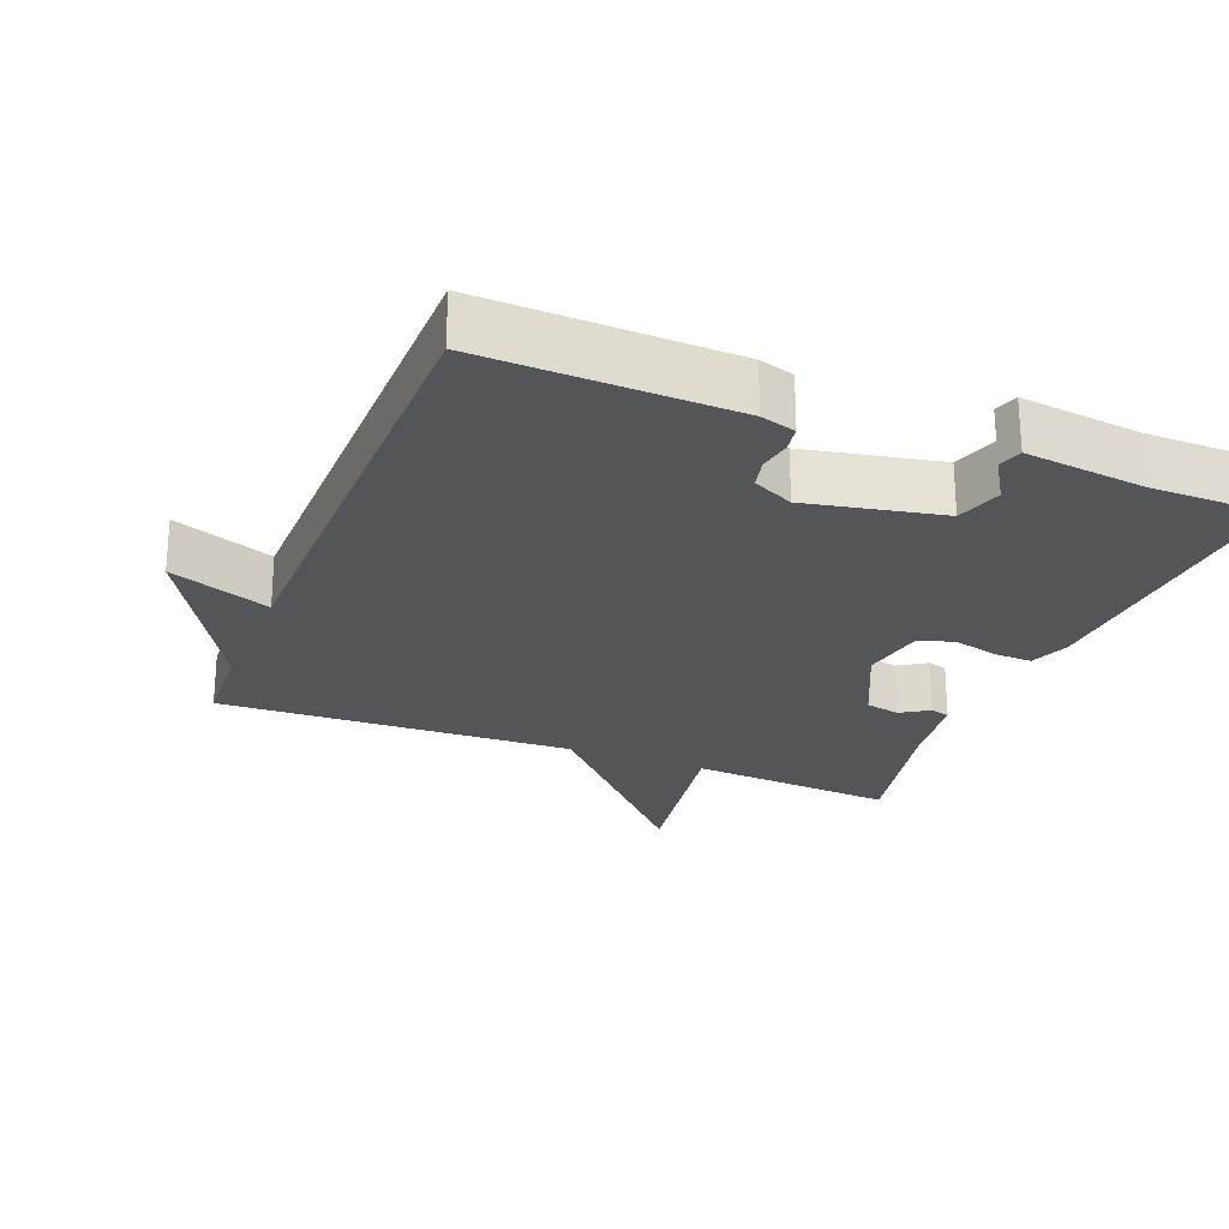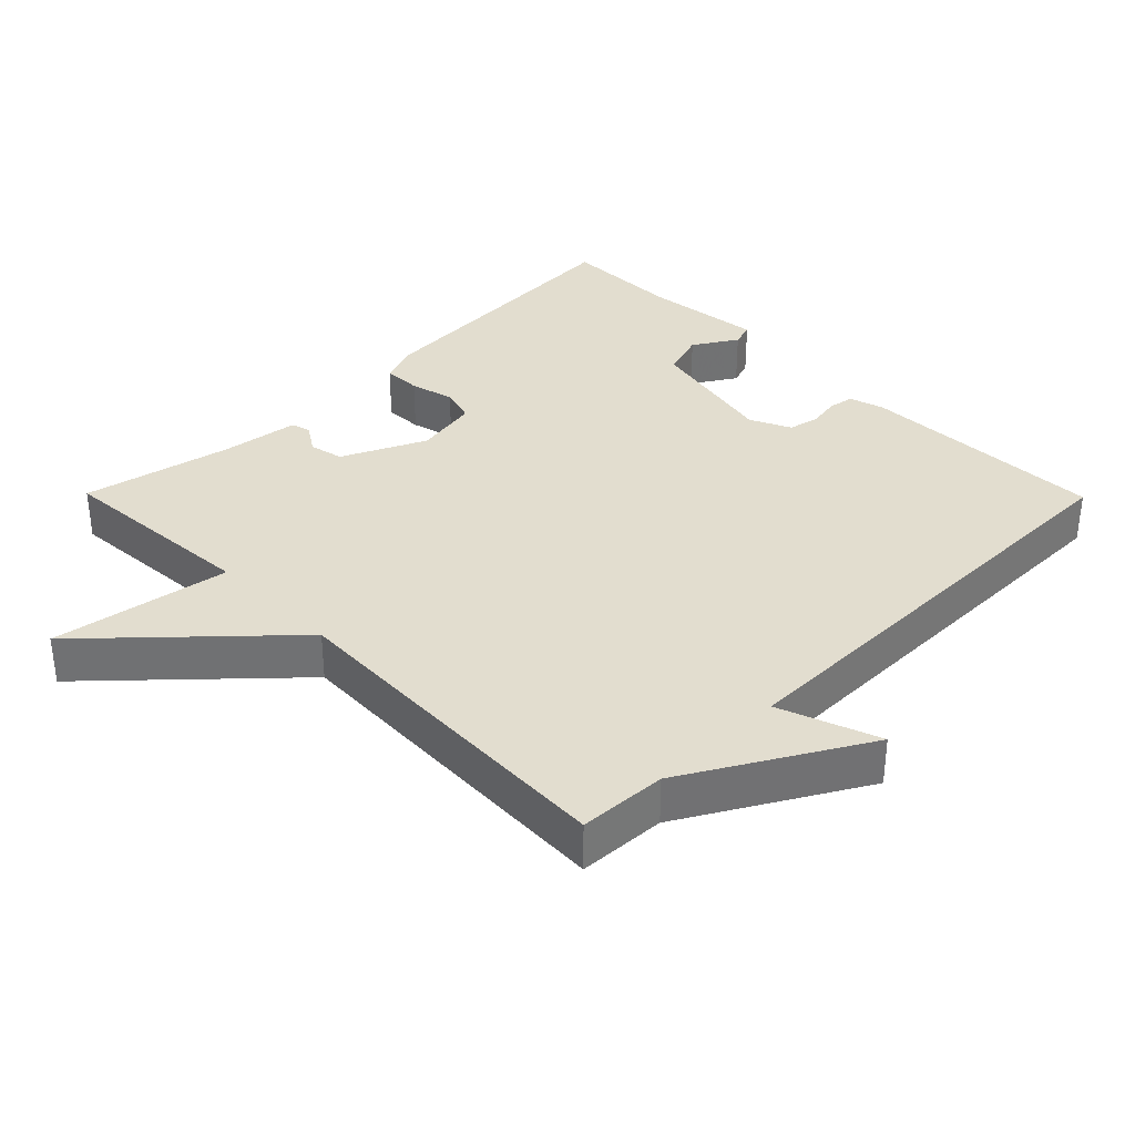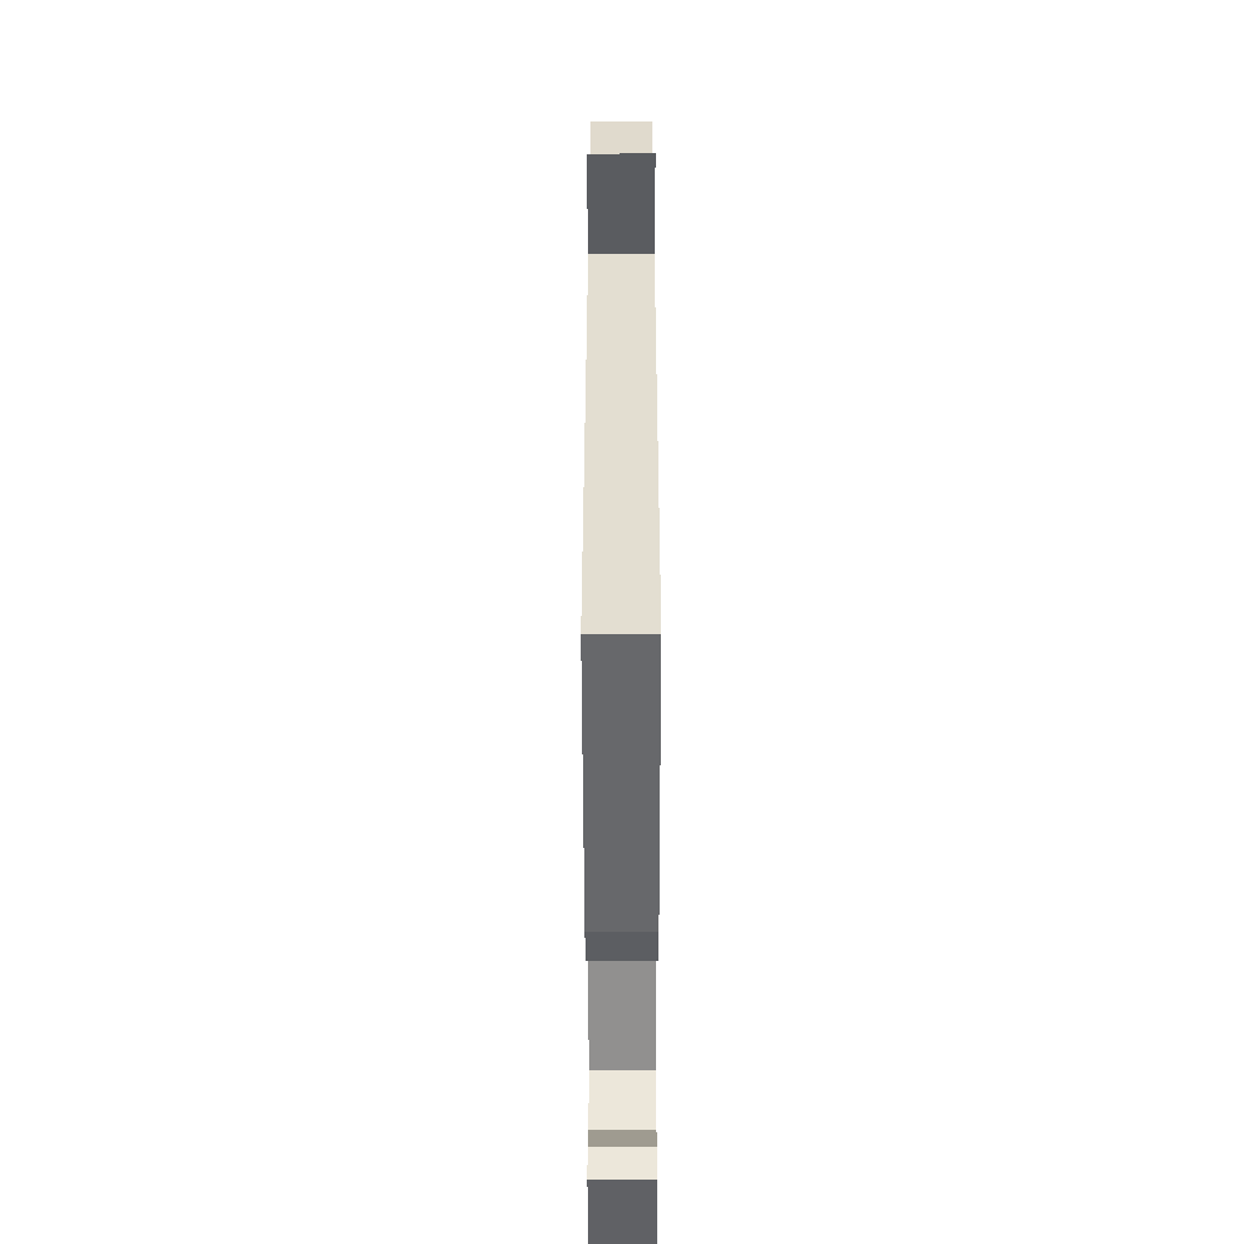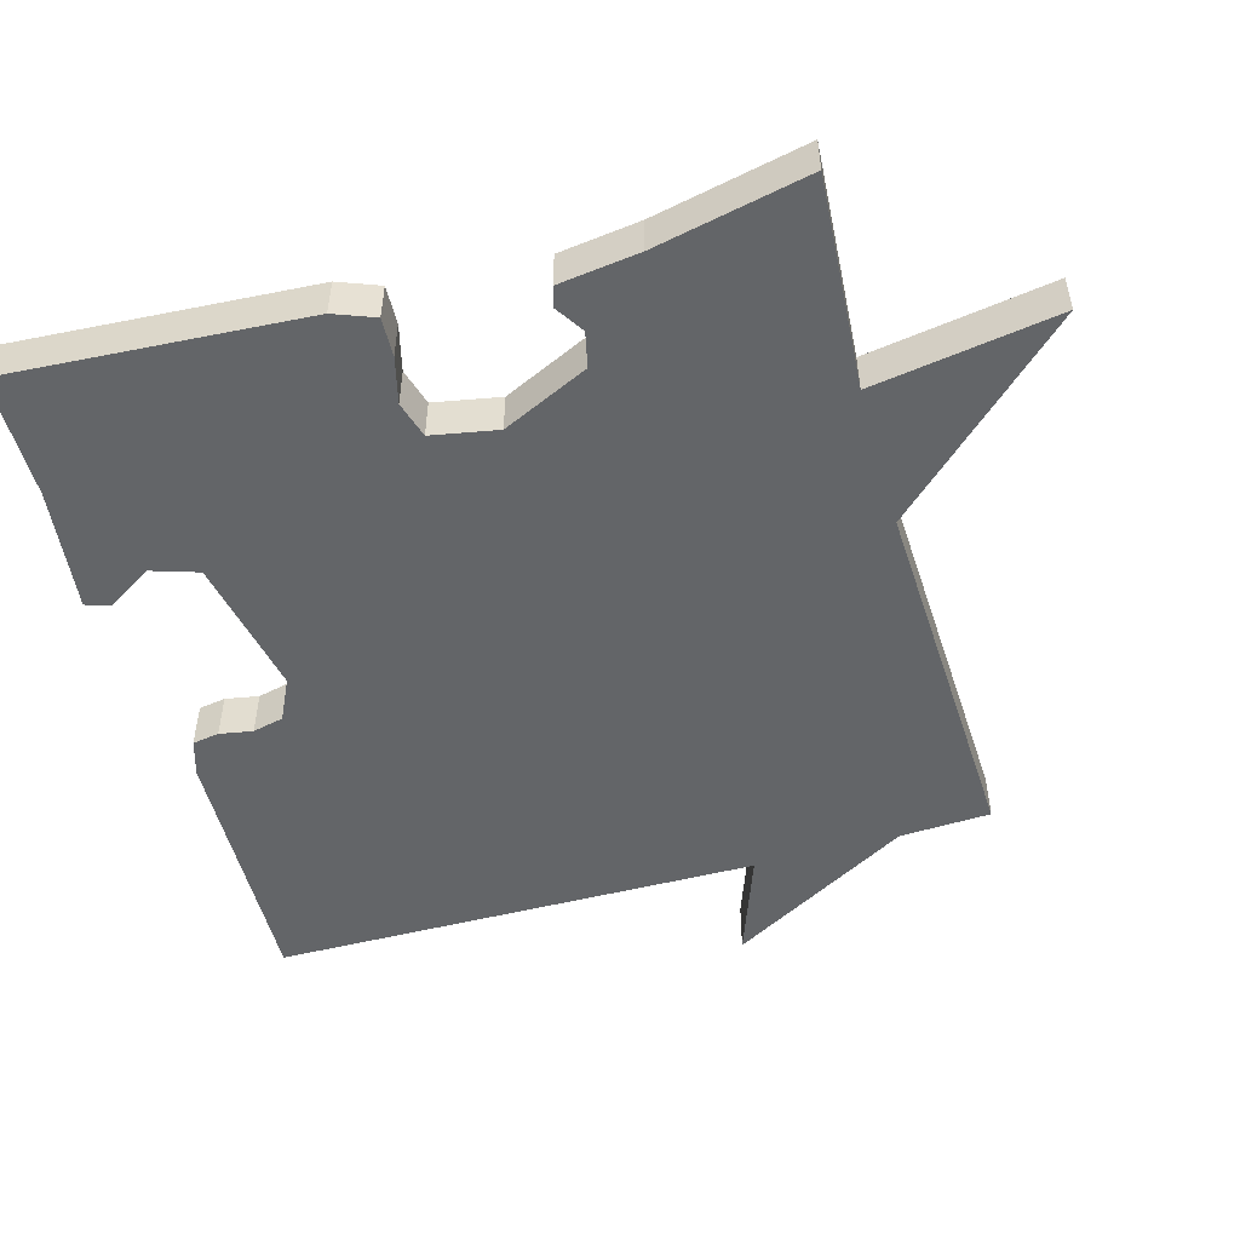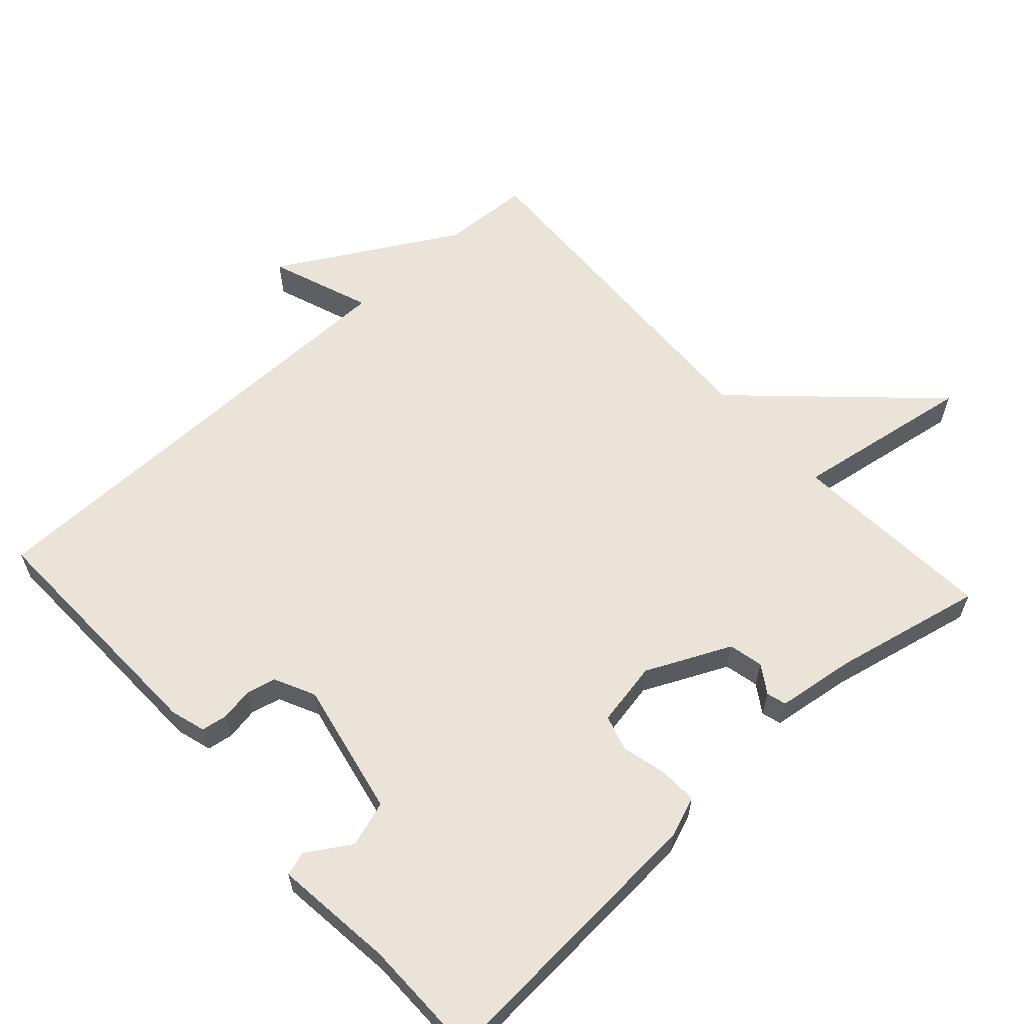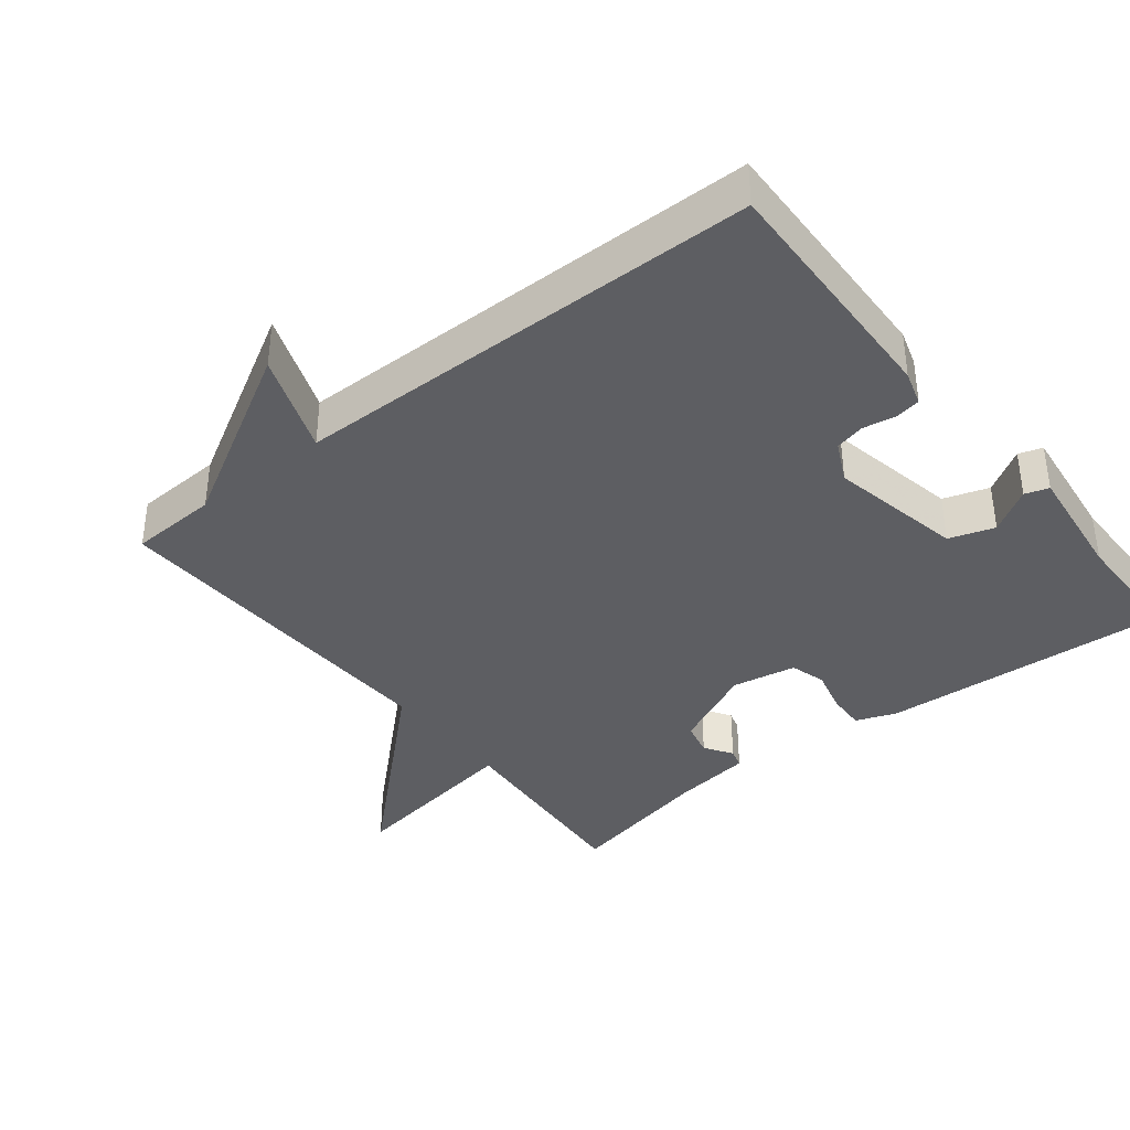
<metadata>
{"format":"obj","ext":"obj","renderer":"f3d","projection":"perspective","resolution":1024,"background":"white","views":[{"elev":-24.8,"azim":158.4,"up":"+Y"},{"elev":35.0,"azim":45.4,"up":"+Y"},{"elev":-54.2,"azim":90.1,"up":"+Z"},{"elev":-51.4,"azim":-74.2,"up":"+Y"},{"elev":60.9,"azim":-132.2,"up":"+Y"},{"elev":-38.3,"azim":128.3,"up":"+Y"}]}
</metadata>
<code>
v 0.5 0.07 -0.5
v 0.144 0.07 -0.489
v 0.094 0.07 -0.474
v 0.088 0.07 -0.437
v 0.096 0.07 -0.391
v 0.086 0.07 -0.348
v 0.028 0.07 -0.32
v -0.164 0.07 -0.359
v -0.185 0.07 -0.424
v -0.146 0.07 -0.487
v -0.157 0.07 -0.521
v -0.328 0.07 -0.501
v -0.5 0.07 -0.5
v -0.474 0.07 -0.085
v -0.452 0.07 -0.028
v -0.398 0.07 -0.03
v -0.334 0.07 -0.046
v -0.283 0.07 -0.031
v -0.266 0.07 0.061
v -0.322 0.07 0.181
v -0.371 0.07 0.192
v -0.411 0.07 0.166
v -0.439 0.07 0.174
v -0.454 0.07 0.286
v -0.5 0.07 0.5
v -0.206 0.07 0.479
v -0.247 0.07 0.736
v -0.006 0.07 0.479
v 0.5 0.07 0.5
v 0.506 0.07 0.374
v 0.65 0.07 0.121
v 0.506 0.07 0.174
v 0.5 0 -0.5
v 0.144 0 -0.489
v 0.094 0 -0.474
v 0.088 0 -0.437
v 0.096 0 -0.391
v 0.086 0 -0.348
v 0.028 0 -0.32
v -0.164 0 -0.359
v -0.185 0 -0.424
v -0.146 0 -0.487
v -0.157 0 -0.521
v -0.328 0 -0.501
v -0.5 0 -0.5
v -0.474 0 -0.085
v -0.452 0 -0.028
v -0.398 0 -0.03
v -0.334 0 -0.046
v -0.283 0 -0.031
v -0.266 0 0.061
v -0.322 0 0.181
v -0.371 0 0.192
v -0.411 0 0.166
v -0.439 0 0.174
v -0.454 0 0.286
v -0.5 0 0.5
v -0.206 0 0.479
v -0.247 0 0.736
v -0.006 0 0.479
v 0.5 0 0.5
v 0.506 0 0.374
v 0.65 0 0.121
v 0.506 0 0.174
f 30 31 32
f 32 1 2
f 30 32 2
f 29 30 2
f 28 29 2
f 26 27 28 2
f 24 25 26
f 23 24 26
f 22 23 26
f 21 22 26
f 20 21 26
f 19 20 26
f 15 16 17
f 14 15 17
f 13 14 17
f 12 13 17
f 12 17 18
f 9 10 11 12
f 12 18 19
f 9 12 19
f 8 9 19
f 2 3 4 5
f 2 5 6
f 26 2 6
f 7 8 19 26
f 6 7 26
f 64 63 62
f 34 33 64
f 34 64 62
f 34 62 61
f 34 61 60
f 34 60 59 58
f 58 57 56
f 58 56 55
f 58 55 54
f 58 54 53
f 58 53 52
f 58 52 51
f 49 48 47
f 49 47 46
f 49 46 45
f 49 45 44
f 50 49 44
f 44 43 42 41
f 51 50 44
f 51 44 41
f 51 41 40
f 37 36 35 34
f 38 37 34
f 38 34 58
f 58 51 40 39
f 58 39 38
f 1 33 34 2
f 2 34 35 3
f 3 35 36 4
f 4 36 37 5
f 5 37 38 6
f 6 38 39 7
f 7 39 40 8
f 8 40 41 9
f 9 41 42 10
f 10 42 43 11
f 11 43 44 12
f 12 44 45 13
f 13 45 46 14
f 14 46 47 15
f 15 47 48 16
f 16 48 49 17
f 17 49 50 18
f 18 50 51 19
f 19 51 52 20
f 20 52 53 21
f 21 53 54 22
f 22 54 55 23
f 23 55 56 24
f 24 56 57 25
f 25 57 58 26
f 26 58 59 27
f 27 59 60 28
f 28 60 61 29
f 29 61 62 30
f 30 62 63 31
f 31 63 64 32
f 32 64 33 1

</code>
